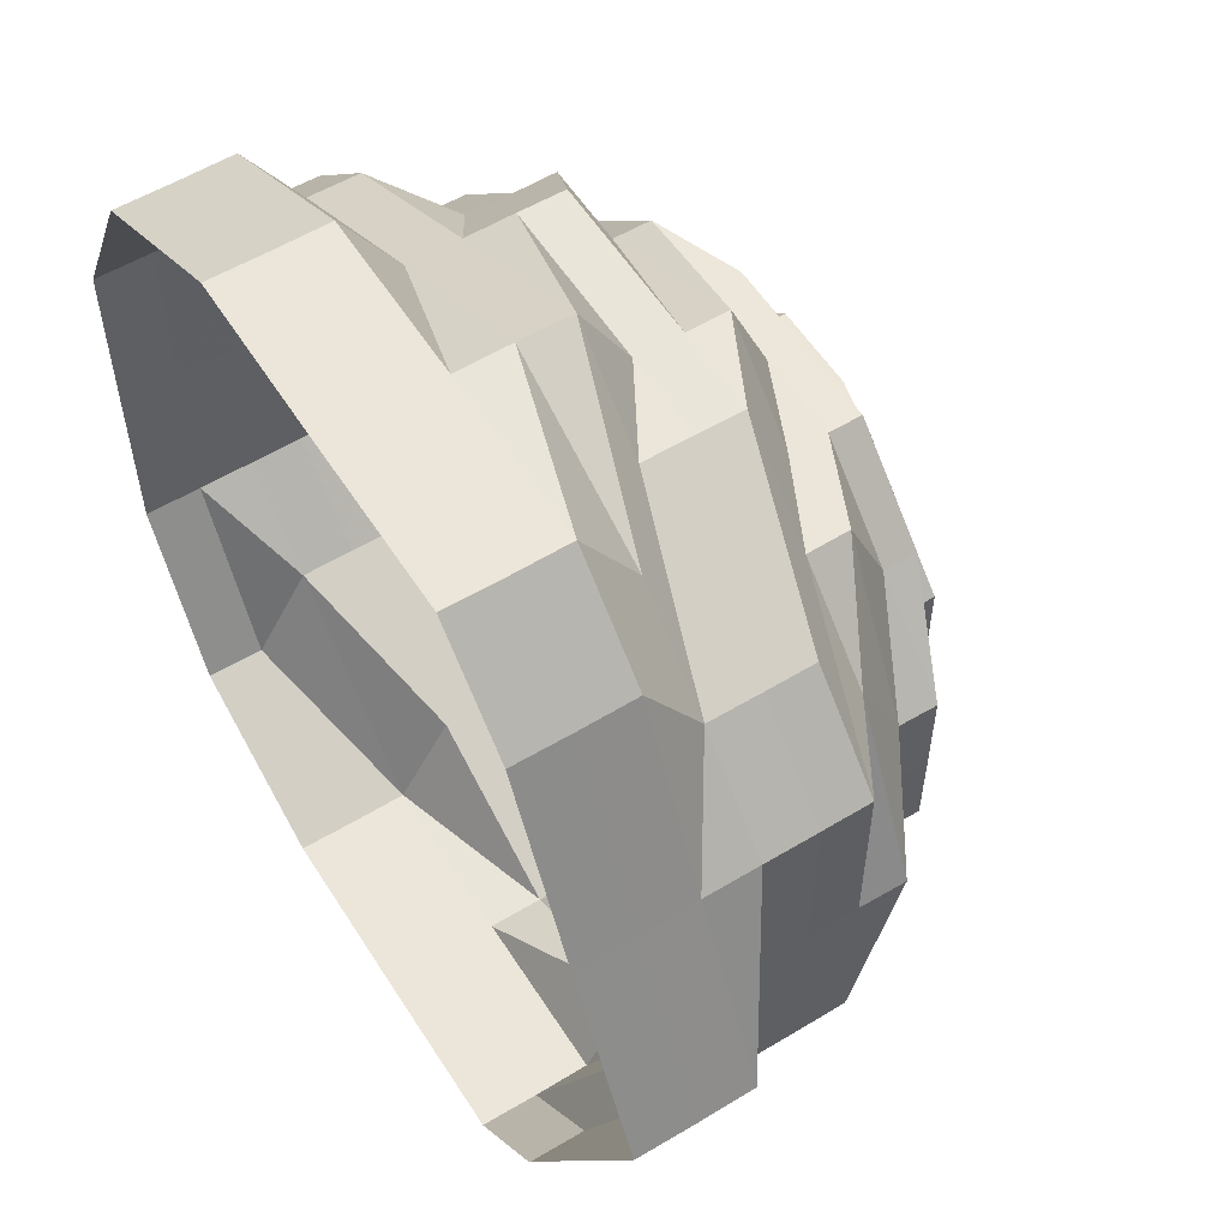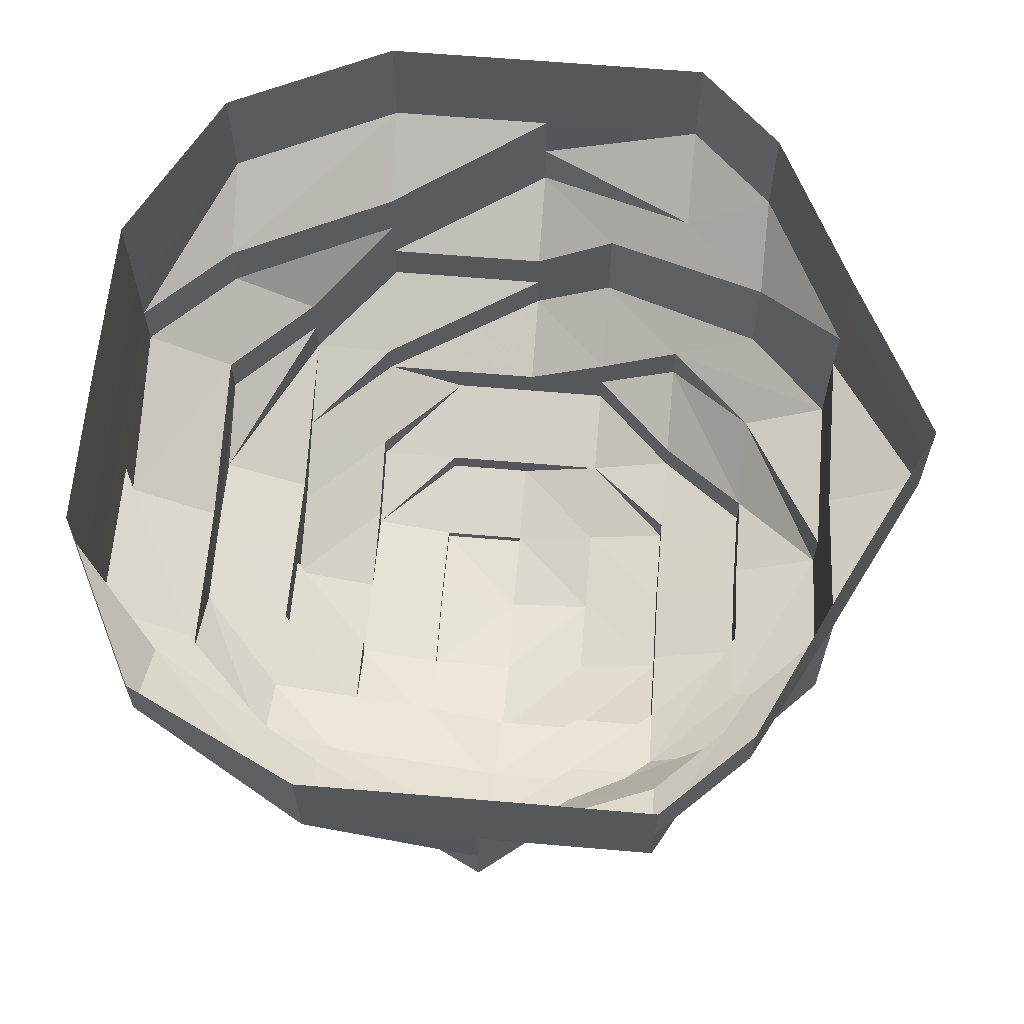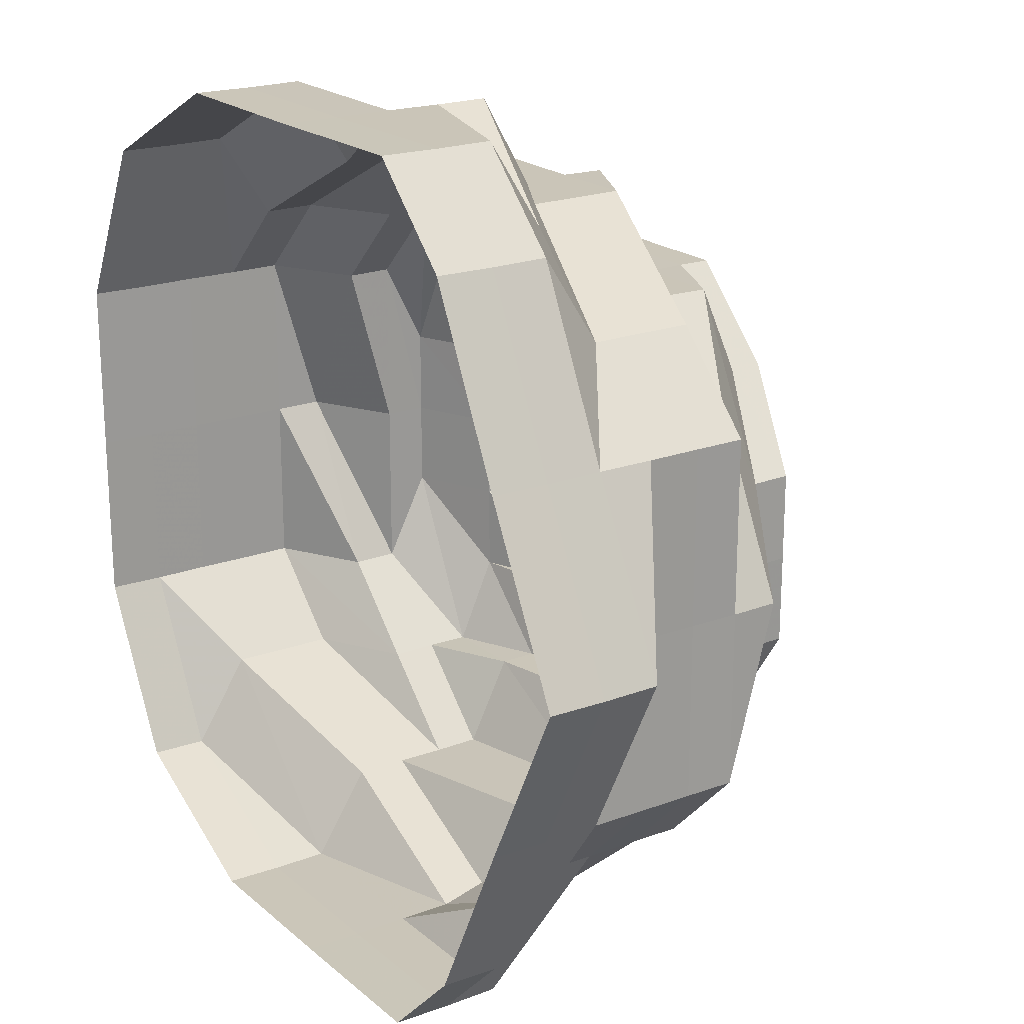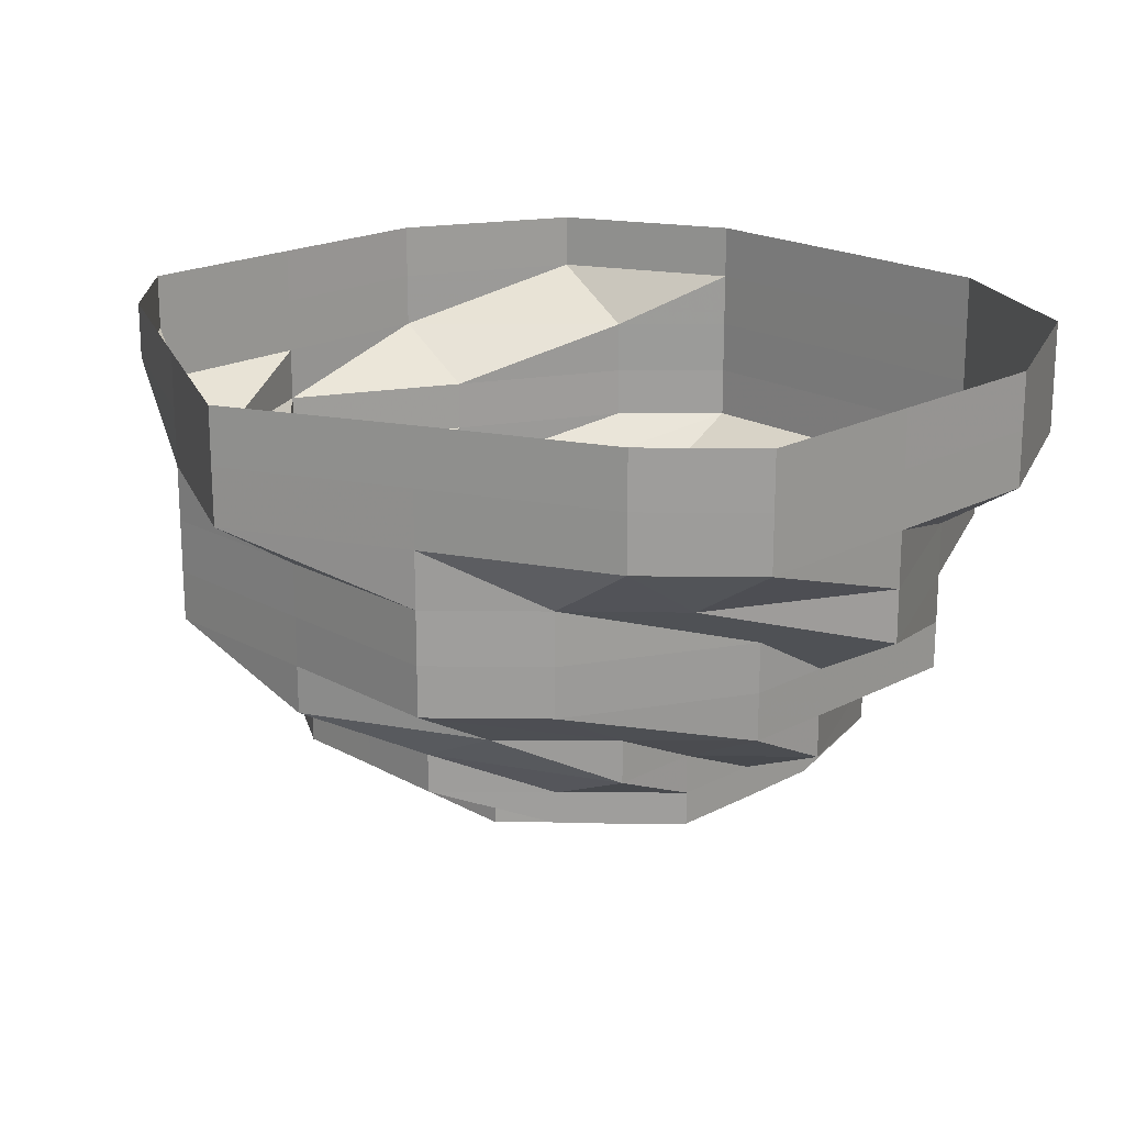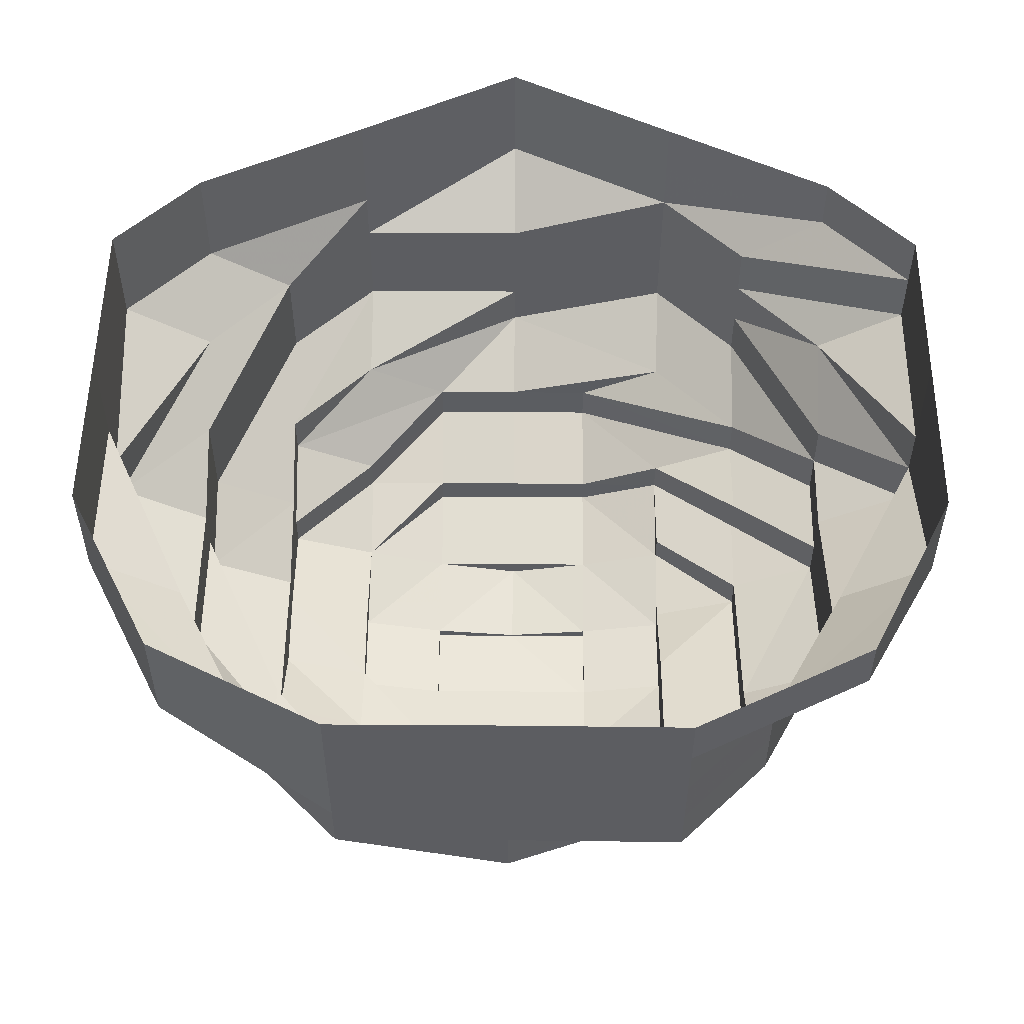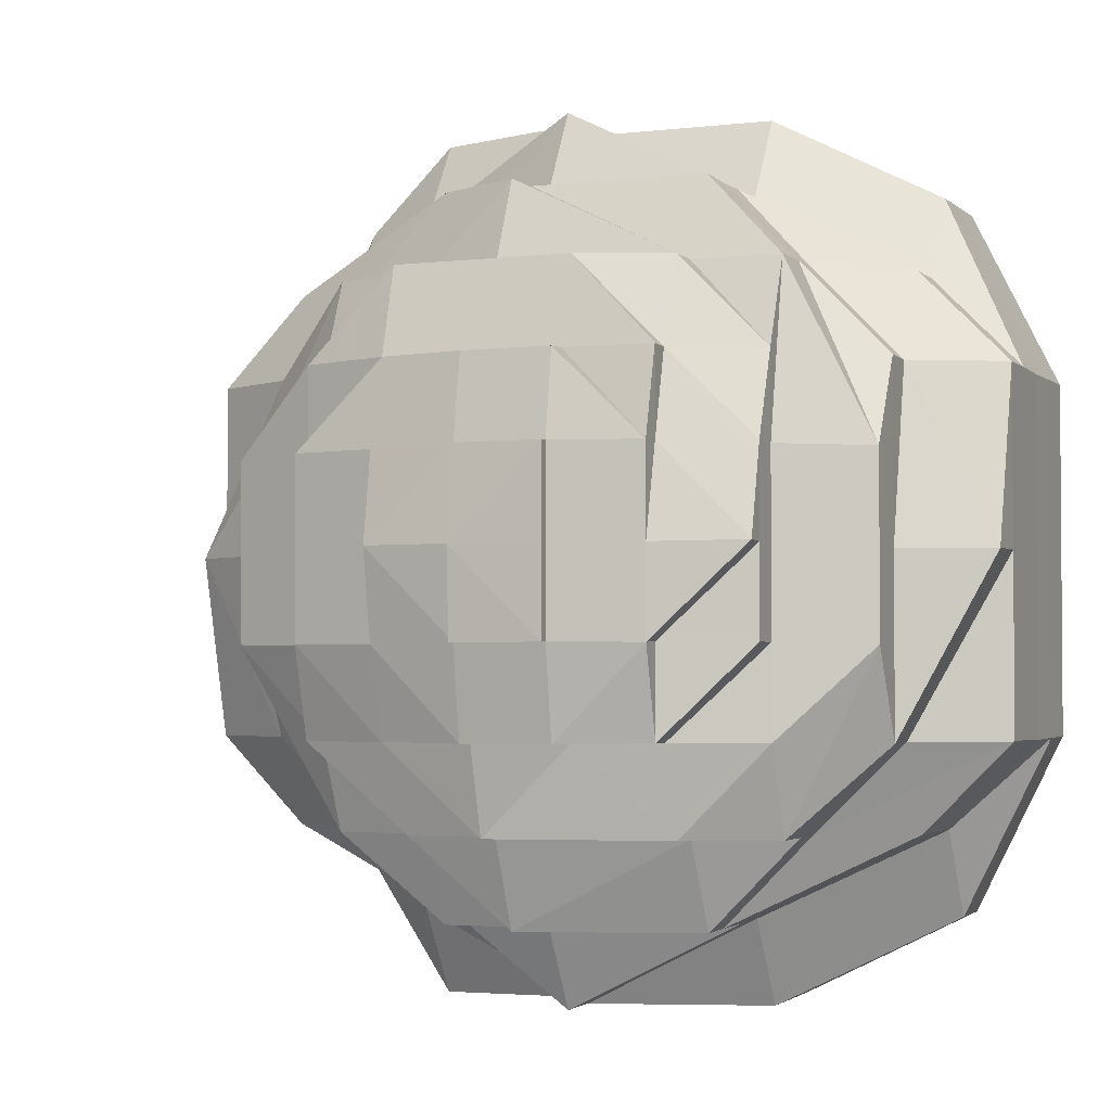
<metadata>
{"format":"obj","ext":"obj","renderer":"f3d","projection":"perspective","resolution":1024,"background":"white","views":[{"elev":56.6,"azim":57.8,"up":"+Y"},{"elev":63.2,"azim":5.0,"up":"+Z"},{"elev":20.4,"azim":55.9,"up":"+Y"},{"elev":19.7,"azim":135.7,"up":"+Z"},{"elev":53.5,"azim":-89.5,"up":"+Z"},{"elev":-2.6,"azim":-158.3,"up":"+Y"}]}
</metadata>
<code>
o 8316
v 2174 1866 7.962
v 2174 1866 7.962
v 2174 1866 7.955
v 2174 1866 7.955
v 2174 1866 7.962
v 2174 1866 7.955
v 2174 1866 7.962
v 2174 1866 7.955
v 2174 1866 7.962
v 2174 1866 7.955
v 2174 1866 7.962
v 2174 1866 7.948
v 2174 1866 7.955
v 2174 1866 7.962
v 2174 1866 7.948
v 2174 1866 7.948
v 2174 1866 7.955
v 2174 1866 7.962
v 2174 1866 7.948
v 2174 1866 7.955
v 2174 1866 7.962
v 2174 1866 7.948
v 2174 1866 7.955
v 2174 1866 7.962
v 2174 1866 7.948
v 2174 1866 7.955
v 2174 1866 7.962
v 2174 1866 7.948
v 2174 1866 7.955
v 2174 1866 7.962
v 2174 1866 7.948
v 2174 1866 7.955
v 2174 1866 7.962
v 2174 1866 7.948
v 2174 1866 7.955
v 2174 1866 7.962
v 2174 1866 7.948
v 2174 1866 7.955
v 2174 1866 7.962
v 2174 1866 7.948
v 2174 1866 7.955
v 2174 1866 7.962
v 2174 1866 7.948
v 2174 1866 7.955
v 2174 1866 7.948
v 2174 1866 7.948
v 2174 1866 7.948
v 2174 1866 7.942
v 2174 1866 7.948
v 2174 1866 7.942
v 2174 1866 7.942
v 2174 1866 7.942
v 2174 1866 7.942
v 2174 1866 7.936
v 2174 1866 7.942
v 2174 1866 7.936
v 2174 1866 7.936
v 2174 1866 7.942
v 2174 1866 7.936
v 2174 1866 7.942
v 2174 1866 7.936
v 2174 1866 7.942
v 2174 1866 7.936
v 2174 1866 7.942
v 2174 1866 7.936
v 2174 1866 7.942
v 2174 1866 7.936
v 2174 1866 7.942
v 2174 1866 7.936
v 2174 1866 7.942
v 2174 1866 7.936
v 2174 1866 7.942
v 2174 1866 7.936
v 2174 1866 7.942
v 2174 1866 7.936
v 2174 1866 7.942
v 2174 1866 7.936
v 2174 1866 7.936
v 2174 1866 7.936
v 2174 1866 7.93
v 2174 1866 7.936
v 2174 1866 7.93
v 2174 1866 7.93
v 2174 1866 7.93
v 2174 1866 7.93
v 2174 1866 7.925
v 2174 1866 7.93
v 2174 1866 7.925
v 2174 1866 7.925
v 2174 1866 7.93
v 2174 1866 7.925
v 2174 1866 7.93
v 2174 1866 7.925
v 2174 1866 7.93
v 2174 1866 7.925
v 2174 1866 7.93
v 2174 1866 7.925
v 2174 1866 7.93
v 2174 1866 7.925
v 2174 1866 7.93
v 2174 1866 7.925
v 2174 1866 7.93
v 2174 1866 7.925
v 2174 1866 7.92
v 2174 1866 7.93
v 2174 1866 7.925
v 2174 1866 7.92
v 2174 1866 7.92
v 2174 1866 7.916
v 2174 1866 7.92
v 2174 1866 7.916
v 2174 1866 7.92
v 2174 1866 7.92
v 2174 1866 7.916
v 2174 1866 7.916
v 2174 1866 7.916
v 2174 1866 7.92
v 2174 1866 7.916
v 2174 1866 7.92
v 2174 1866 7.916
v 2174 1866 7.92
v 2174 1866 7.916
v 2174 1866 7.92
v 2174 1866 7.916
v 2174 1866 7.92
v 2174 1866 7.916
v 2174 1866 7.912
v 2174 1866 7.92
v 2174 1866 7.916
v 2174 1866 7.912
v 2174 1866 7.912
v 2174 1866 7.909
v 2174 1866 7.912
v 2174 1866 7.909
v 2174 1866 7.912
v 2174 1866 7.909
v 2174 1866 7.912
v 2174 1866 7.909
v 2174 1866 7.909
v 2174 1866 7.906
v 2174 1866 7.909
v 2174 1866 7.912
v 2174 1866 7.909
v 2174 1866 7.912
v 2174 1866 7.909
v 2174 1866 7.906
v 2174 1866 7.909
v 2174 1866 7.912
v 2174 1866 7.906
v 2174 1866 7.909
v 2174 1866 7.906
v 2174 1866 7.909
v 2174 1866 7.906
v 2174 1866 7.906
v 2174 1866 7.909
v 2174 1866 7.916
v 2174 1866 7.912
v 2174 1866 7.909
v 2174 1866 7.92
v 2174 1866 7.916
v 2174 1866 7.912
v 2174 1866 7.916
v 2174 1866 7.912
v 2174 1866 7.906
v 2174 1866 7.909
v 2174 1866 7.92
v 2174 1866 7.916
v 2174 1866 7.925
v 2174 1866 7.912
v 2174 1866 7.93
v 2174 1866 7.925
v 2174 1866 7.93
v 2174 1866 7.925
v 2174 1866 7.92
v 2174 1866 7.925
v 2174 1866 7.92
v 2174 1866 7.916
v 2174 1866 7.916
v 2174 1866 7.912
v 2174 1866 7.925
v 2174 1866 7.92
v 2174 1866 7.92
v 2174 1866 7.916
v 2174 1866 7.916
v 2174 1866 7.916
v 2174 1866 7.912
v 2174 1866 7.912
v 2174 1866 7.912
v 2174 1866 7.912
v 2174 1866 7.909
v 2174 1866 7.909
v 2174 1866 7.909
v 2174 1866 7.906
v 2174 1866 7.906
v 2174 1866 7.909
v 2174 1866 7.906
v 2174 1866 7.906
v 2174 1866 7.904
v 2174 1866 7.904
v 2174 1866 7.904
v 2174 1866 7.903
v 2174 1866 7.904
v 2174 1866 7.904
v 2174 1866 7.903
v 2174 1866 7.903
v 2174 1866 7.904
v 2174 1866 7.906
v 2174 1866 7.904
v 2174 1866 7.903
v 2174 1866 7.904
v 2174 1866 7.903
v 2174 1866 7.904
v 2174 1866 7.906
v 2174 1866 7.904
v 2174 1866 7.903
v 2174 1866 7.904
v 2174 1866 7.904
v 2174 1866 7.903
v 2174 1866 7.904
v 2174 1866 7.903
v 2174 1866 7.906
v 2174 1866 7.903
v 2174 1866 7.904
v 2174 1866 7.903
v 2174 1866 7.904
v 2174 1866 7.903
v 2174 1866 7.903
v 2174 1866 7.904
v 2174 1866 7.903
v 2174 1866 7.903
v 2174 1866 7.903
v 2174 1866 7.903
v 2174 1866 7.903
v 2174 1866 7.903
v 2174 1866 7.903
v 2174 1866 7.903
v 2174 1866 7.903
v 2174 1866 7.903
v 2174 1866 7.903
f 1 2 3
f 3 2 4
f 2 5 4
f 6 1 3
f 7 1 6
f 4 5 8
f 5 9 8
f 10 7 6
f 11 7 10
f 6 3 12
f 13 11 10
f 14 11 13
f 10 6 15
f 15 6 12
f 13 10 16
f 16 10 15
f 17 14 13
f 18 14 17
f 19 13 16
f 17 13 19
f 20 18 17
f 21 18 20
f 22 17 19
f 20 17 22
f 23 21 20
f 24 21 23
f 25 20 22
f 23 20 25
f 26 24 23
f 27 24 26
f 28 23 25
f 26 23 28
f 29 27 26
f 30 27 29
f 31 26 28
f 29 26 31
f 32 30 29
f 33 30 32
f 34 29 31
f 32 29 34
f 35 33 32
f 36 33 35
f 37 32 34
f 35 32 37
f 38 36 35
f 39 36 38
f 40 35 37
f 38 35 40
f 41 39 38
f 42 39 41
f 43 38 40
f 41 38 43
f 44 42 41
f 9 42 44
f 8 9 44
f 44 41 45
f 45 41 43
f 8 44 46
f 46 44 45
f 47 8 46
f 4 8 47
f 46 45 48
f 49 4 47
f 3 4 49
f 12 3 49
f 47 46 50
f 50 46 48
f 49 47 51
f 51 47 50
f 12 49 52
f 52 49 51
f 53 12 52
f 15 12 53
f 52 51 54
f 55 15 53
f 16 15 55
f 53 52 56
f 56 52 54
f 55 53 57
f 57 53 56
f 58 16 55
f 19 16 58
f 59 55 57
f 58 55 59
f 60 19 58
f 22 19 60
f 61 58 59
f 60 58 61
f 62 22 60
f 25 22 62
f 63 60 61
f 62 60 63
f 64 25 62
f 28 25 64
f 65 62 63
f 64 62 65
f 66 28 64
f 31 28 66
f 67 64 65
f 66 64 67
f 68 31 66
f 34 31 68
f 69 66 67
f 68 66 69
f 70 34 68
f 37 34 70
f 71 68 69
f 70 68 71
f 72 37 70
f 40 37 72
f 73 70 71
f 72 70 73
f 74 40 72
f 43 40 74
f 75 72 73
f 74 72 75
f 76 43 74
f 45 43 76
f 48 45 76
f 76 74 77
f 77 74 75
f 48 76 78
f 78 76 77
f 79 48 78
f 50 48 79
f 78 77 80
f 81 50 79
f 51 50 81
f 54 51 81
f 79 78 82
f 82 78 80
f 81 79 83
f 83 79 82
f 54 81 84
f 84 81 83
f 85 54 84
f 56 54 85
f 84 83 86
f 87 56 85
f 57 56 87
f 85 84 88
f 88 84 86
f 87 85 89
f 89 85 88
f 90 57 87
f 59 57 90
f 91 87 89
f 90 87 91
f 92 59 90
f 61 59 92
f 93 90 91
f 92 90 93
f 94 61 92
f 63 61 94
f 95 92 93
f 94 92 95
f 96 63 94
f 65 63 96
f 97 94 95
f 96 94 97
f 98 65 96
f 67 65 98
f 99 96 97
f 98 96 99
f 100 67 98
f 69 67 100
f 101 98 99
f 100 98 101
f 102 69 100
f 71 69 102
f 103 100 101
f 102 100 103
f 103 101 104
f 105 71 102
f 73 71 105
f 106 102 103
f 105 102 106
f 107 103 104
f 106 103 107
f 104 101 108
f 101 99 108
f 107 104 109
f 110 108 111
f 108 99 112
f 99 97 112
f 109 113 114
f 108 112 115
f 116 108 115
f 112 97 117
f 97 95 117
f 115 112 118
f 112 117 118
f 117 95 119
f 95 93 119
f 118 117 120
f 117 119 120
f 119 93 121
f 93 91 121
f 120 119 122
f 119 121 122
f 121 91 123
f 91 89 123
f 122 121 124
f 121 123 124
f 123 89 125
f 89 88 125
f 124 123 126
f 123 125 126
f 122 124 127
f 125 88 128
f 88 86 128
f 126 125 129
f 125 128 129
f 124 126 130
f 127 124 130
f 126 129 131
f 130 126 131
f 127 130 132
f 133 122 127
f 133 127 132
f 120 122 133
f 130 131 134
f 132 130 134
f 135 120 133
f 118 120 135
f 136 133 132
f 135 133 136
f 137 118 135
f 115 118 137
f 138 135 136
f 137 135 138
f 139 138 140
f 141 137 138
f 142 115 137
f 142 137 141
f 116 115 142
f 143 142 141
f 144 116 142
f 144 142 143
f 109 116 144
f 143 145 146
f 147 144 143
f 148 109 144
f 148 144 147
f 147 143 149
f 150 148 147
f 149 143 151
f 150 152 153
f 154 155 149
f 156 109 148
f 156 107 109
f 157 148 150
f 157 156 148
f 158 157 150
f 159 107 156
f 159 106 107
f 160 156 157
f 160 159 156
f 161 160 157
f 161 157 158
f 162 160 163
f 158 150 164
f 165 161 158
f 166 159 160
f 167 166 160
f 168 106 159
f 166 168 159
f 168 105 106
f 169 161 165
f 170 105 168
f 170 73 105
f 75 73 170
f 171 170 168
f 171 168 166
f 172 75 170
f 172 170 171
f 77 75 172
f 80 77 172
f 173 172 171
f 80 172 173
f 174 171 166
f 173 171 174
f 174 166 167
f 175 80 173
f 82 80 175
f 176 173 174
f 175 173 176
f 177 174 167
f 176 174 177
f 177 167 169
f 169 178 179
f 180 82 175
f 83 82 180
f 86 83 180
f 180 175 181
f 181 175 176
f 86 180 182
f 182 180 181
f 128 86 182
f 181 176 183
f 183 176 177
f 182 181 184
f 184 181 183
f 128 182 185
f 185 182 184
f 129 128 185
f 183 177 186
f 186 177 169
f 184 183 187
f 187 183 186
f 185 184 188
f 188 184 187
f 129 185 189
f 189 185 188
f 131 129 189
f 187 186 190
f 188 187 190
f 186 169 191
f 190 186 191
f 191 169 165
f 192 188 190
f 189 188 192
f 190 191 193
f 191 165 193
f 192 190 194
f 194 190 193
f 195 189 192
f 131 189 195
f 134 131 195
f 195 192 196
f 196 192 194
f 134 195 197
f 197 195 196
f 132 134 197
f 194 193 198
f 196 194 199
f 199 194 198
f 197 196 199
f 200 199 201
f 202 197 199
f 199 203 204
f 205 206 204
f 207 132 197
f 207 197 202
f 136 132 207
f 208 202 209
f 209 210 211
f 212 207 202
f 213 136 207
f 213 207 212
f 138 136 213
f 151 138 213
f 151 213 212
f 214 151 212
f 149 151 214
f 214 212 215
f 164 149 214
f 216 214 215
f 216 164 214
f 217 216 218
f 218 219 220
f 221 164 216
f 221 158 164
f 198 221 216
f 165 158 221
f 193 221 198
f 193 165 221
f 222 223 224
f 224 225 226
f 227 228 229
f 230 229 231
f 232 233 231
f 234 230 235
f 236 237 235
f 237 238 239
f 238 232 239

</code>
